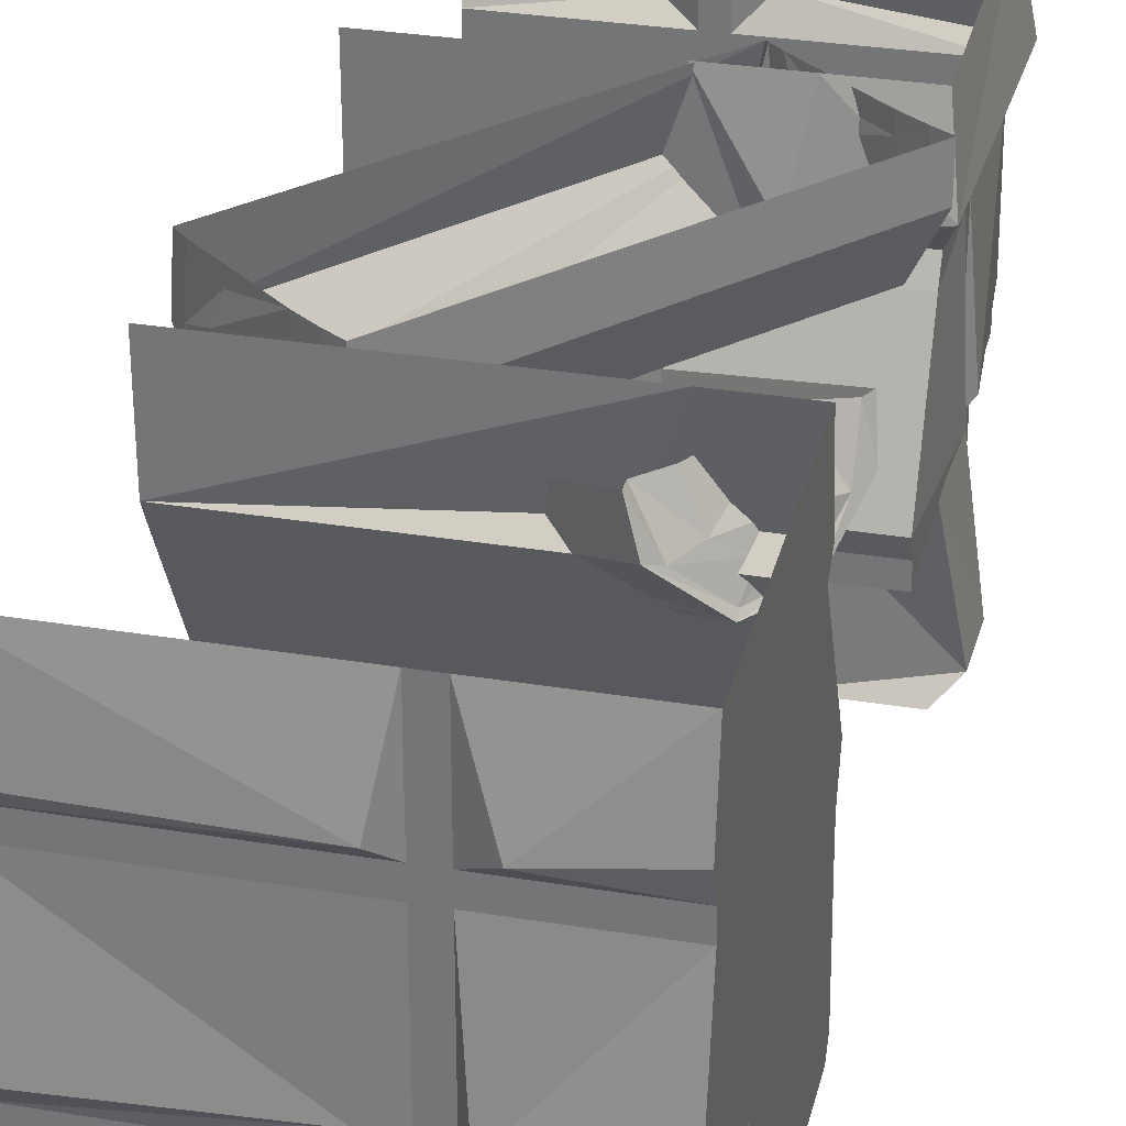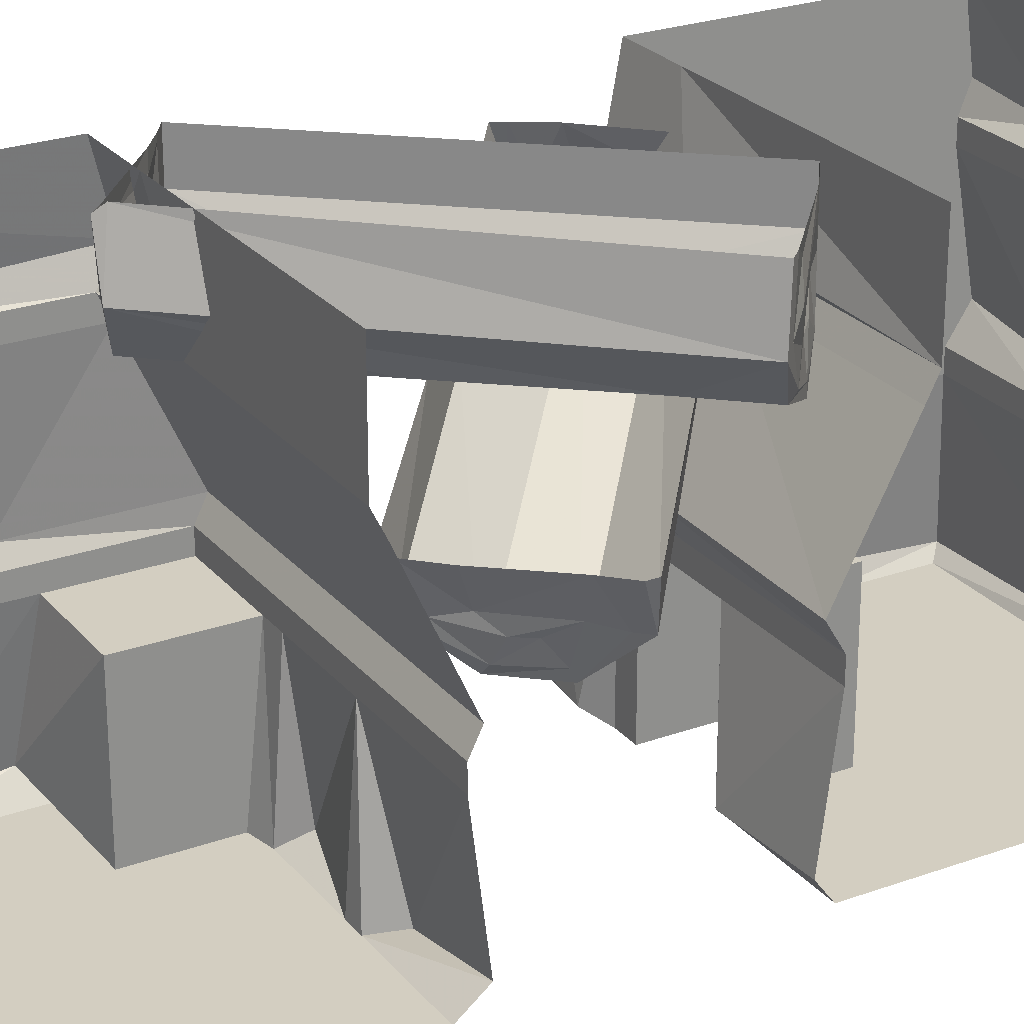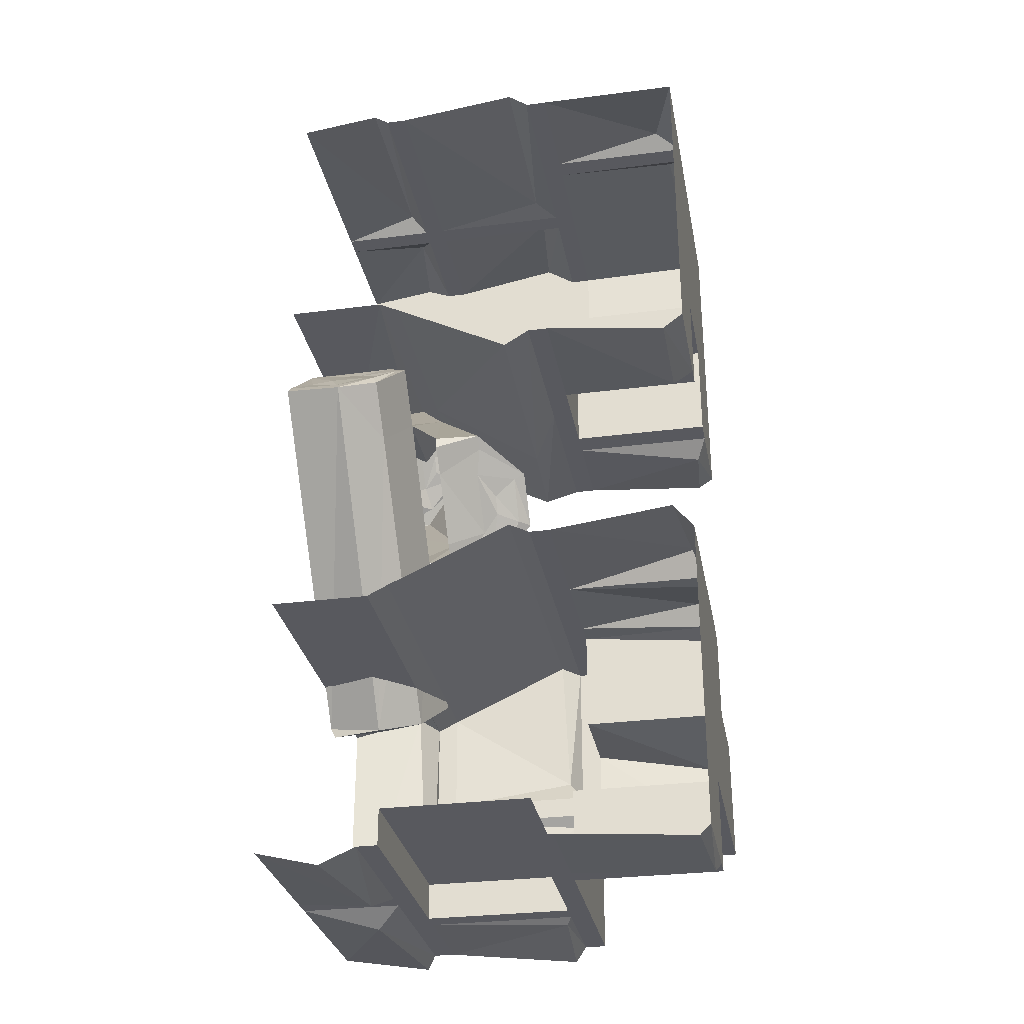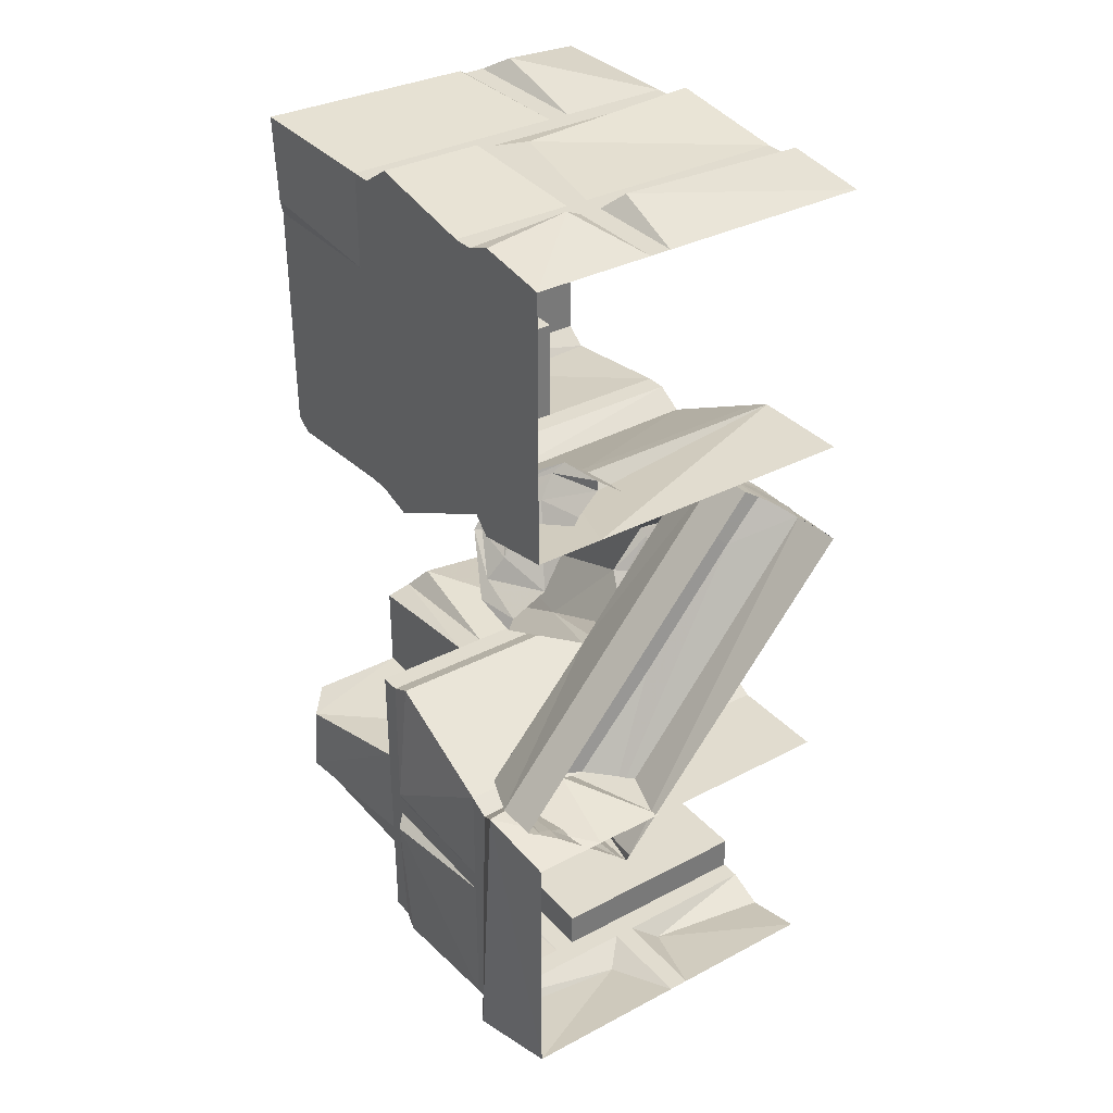
<metadata>
{"format":"obj","ext":"obj","renderer":"f3d","projection":"perspective","resolution":1024,"background":"white","views":[{"elev":31.1,"azim":13.3,"up":"+Y"},{"elev":25.3,"azim":-120.1,"up":"+Y"},{"elev":-30.4,"azim":-79.5,"up":"+Z"},{"elev":34.4,"azim":144.7,"up":"+Z"}]}
</metadata>
<code>
v 0.1094 -0.08594 -0.2344
v 0.03906 -0.1172 -0.2891
v 0.01562 -0.07031 -0.3047
v 0.1016 -0.03125 -0.2344
v 0.1328 -0.01562 -0.2109
v 0.1328 -0.07812 -0.2109
v 0.08594 -0.1172 -0.25
v 0.07031 -0.125 -0.2656
v 0.0625 -0.1641 -0.2656
v 0.007812 -0.1406 -0.3125
v -0.01562 -0.08594 -0.3359
v -0.007812 -0.007812 -0.3281
v 0.03125 -0.03125 -0.2969
v 0.1016 -0.007812 -0.2344
v 0.1328 -0.007812 -0.2109
v 0.1562 -0.007812 -0.1953
v 0.1562 -0.07031 -0.1953
v 0.1094 -0.1406 -0.2266
v 0.1172 -0.1562 -0.2188
v 0.0625 -0.1797 -0.2656
v 0 -0.1484 -0.3203
v -0.03906 -0.08594 -0.3438
v -0.02344 -0.007812 -0.3438
v -0.04688 -0.1562 -0.03125
v -0.1016 -0.1797 -0.07031
v -0.1641 -0.1484 -0.1328
v -0.3125 -0.1484 0.04688
v -0.4062 -0.09375 0.09375
v -0.02344 0 -0.3281
v -0.2891 -0.3125 -0.1328
v -0.3516 -0.3125 -0.0625
v -0.375 -0.2578 -0.07031
v -0.3047 -0.2578 -0.1562
v -0.2656 -0.2578 -0.1953
v -0.2656 -0.3203 -0.1641
v -0.3047 -0.3359 -0.1094
v -0.3203 -0.3359 -0.08594
v -0.3281 -0.3672 -0.0625
v -0.375 -0.3203 -0.03125
v -0.4062 -0.2578 -0.03906
v -0.3906 -0.3203 -0.01562
v -0.4062 -0.2578 -0.02344
v -0.1719 -0.2109 0.1641
v -0.25 -0.1797 0.1094
v -0.1953 -0.1562 0.1484
v -0.2578 -0.1562 0.2188
v -0.3125 -0.1797 0.1797
v -0.2891 -0.3672 -0.1172
v -0.2734 -0.3828 -0.1172
v -0.3281 -0.3828 -0.05469
v 0.07812 -0.1797 0.2891
v 0.01562 -0.1172 0.3281
v 0 -0.0625 0.3203
v 0.03125 -0.125 0.3125
v 0 -0.0625 0.3047
v 0.05469 -0.1172 0.2812
v 0.03125 -0.0625 0.2734
v 0.09375 -0.05469 0.1797
v 0.1172 -0.1172 0.2109
v 0.1406 -0.125 0.1797
v 0.1406 -0.0625 0.1484
v 0.1562 -0.1172 0.1562
v 0.1484 -0.0625 0.1328
v -0.03125 -0.2109 0
v -0.25 -0.3203 -0.1875
v -0.2578 -0.2578 -0.2109
v 0.125 -0.1797 0.2266
v 0.1172 -0.1719 0.2266
v 0.07812 -0.1719 0.2812
v 0.08594 -0.1406 0.2578
v 0.1016 -0.1406 0.2344
v -0.2188 -0.007812 0.25
v -0.2188 -0.07031 0.25
v -0.2422 -0.07812 0.2344
v -0.2656 -0.1406 0.2188
v -0.3125 -0.1641 0.1797
v -0.375 -0.1484 0.1172
v -0.3672 -0.1406 0.1328
v -0.3906 -0.08594 0.1094
v -0.3828 -0.007812 0.1172
v -0.3984 -0.007812 0.1016
v -0.2734 -0.03125 0.2109
v -0.3594 -0.07031 0.1406
v -0.3359 -0.1172 0.1562
v -0.2656 -0.08594 0.2109
v -0.2422 -0.01562 0.2344
v -0.2422 -0.007812 0.2344
v -0.2734 -0.007812 0.2109
v -0.3438 -0.03125 0.1484
v -0.3047 -0.125 0.1797
v -0.2891 -0.1172 0.1953
v 0.1406 -0.1484 0.6719
v 0.1406 -0.1484 0.2734
v 0.1406 -0.125 0.25
v 0.1406 -0.1094 0.6875
v 0.007812 -0.125 0.6953
v -0.03125 -0.1484 0.6719
v -0.0625 -0.1797 0.6719
v -0.03125 -0.1797 0.6719
v 0.1406 -0.1797 0.6719
v 0.1406 -0.1797 0.3828
v 0.1406 -0.1797 0.3516
v 0.1406 -0.1797 0.2578
v -0.03906 -0.1484 0.2734
v -0.007812 -0.125 0.25
v 0.1406 0 0.2734
v 0.1406 0 0.6719
v -0.03125 0 0.6719
v -0.0625 0 0.6719
v -0.0625 -0.1484 0.6719
v -0.375 -0.1797 0.6719
v -0.1016 -0.3672 0.6797
v -0.0625 -0.3984 0.6719
v -0.03125 -0.3984 0.6719
v -0.01562 -0.3672 0.6953
v 0.1406 -0.3516 0.7031
v 0.1406 -0.3672 0.3984
v 0.1406 -0.3984 0.3828
v 0.1406 -0.3984 0.3516
v 0.1406 -0.3672 0.3359
v 0.1406 -0.3438 0.1719
v -0.07031 -0.1797 0.2578
v -0.375 -0.1797 0.2578
v -0.375 -0.1484 0.2734
v 0.03906 0 0.2734
v 0.1406 -0.6172 0.4844
v 0.1406 -0.6484 0.5
v 0.1406 -0.6484 0.1875
v 0.1406 -0.625 0.1719
v 0.1406 -0.4297 0.1875
v 0.1406 -0.4297 0.5
v 0.1406 -0.4297 0.5312
v 0.1406 -0.6484 0.5312
v 0 -0.6484 0.5
v 0 -0.6484 0.1875
v 0.03125 -0.6328 0.1641
v 0 -0.4297 0.1875
v 0.1406 -0.3984 0.1875
v 0.1406 -0.4297 0.6719
v 0.1562 -0.625 0.5625
v 0.1562 -0.6328 0.6875
v 0.1406 -0.6484 0.6719
v -0.1797 -0.6484 0.6719
v -0.1797 -0.6484 0.5312
v -0.03906 -0.6484 0.5
v -0.03906 -0.6484 0.3438
v -0.03906 -0.6484 0.1875
v -0.03906 -0.4297 0.1875
v -0.1562 -0.625 0.6875
v -0.1797 -0.4297 0.6719
v -0.2109 -0.4297 0.6719
v -0.2109 -0.6484 0.6719
v -0.2109 -0.6484 0.5312
v -0.2109 -0.6484 0.5
v -0.1797 -0.6484 0.5
v -0.1797 -0.6484 0.3438
v -0.1797 -0.4297 0.3438
v -0.03906 -0.4297 0.3438
v -0.1797 -0.4297 0.1875
v -0.1172 -0.3984 0.1875
v 0.1406 -0.3984 0.6719
v -0.375 -0.3984 0.6719
v -0.375 -0.4297 0.6719
v -0.2344 -0.6094 0.6953
v -0.375 -0.6484 0.6719
v -0.375 -0.6484 0.5312
v -0.375 -0.6484 0.5
v -0.2109 -0.6484 0.1875
v -0.1797 -0.6484 0.1875
v -0.08594 -0.125 0.6953
v -0.375 -0.1484 0.6719
v -0.375 -0.3672 0.6953
v -0.375 -0.3594 0.1641
v -0.02344 -0.3516 0.1641
v -0.375 -0.3984 0.1875
v -0.375 -0.4297 0.1875
v -0.2266 -0.6172 0.1562
v -0.375 -0.6172 0.1641
v -0.375 -0.6484 0.1875
v -0.375 0 0.2734
v -0.375 0 0.6719
v -0.375 -0.125 0.6875
v -0.375 -0.6094 0.6719
v 0.1406 0 -0.6719
v 0.1406 0 -0.2734
v 0.1562 -0.1094 -0.2422
v 0.1641 -0.1328 -0.6875
v -0.07812 -0.1094 -0.6953
v -0.1172 0 -0.6719
v -0.1172 -0.1484 -0.6719
v -0.1484 -0.1484 -0.6719
v -0.1484 0 -0.6719
v -0.1875 -0.125 -0.6953
v -0.375 0 -0.6719
v -0.375 -0.09375 -0.6953
v -0.375 -0.1484 -0.6719
v -0.375 -0.1797 -0.6719
v -0.04688 -0.1797 -0.6719
v -0.04688 -0.1797 -0.6172
v -0.375 -0.1797 -0.6172
v -0.04688 -0.3984 -0.6172
v -0.375 -0.3984 -0.6172
v 0.1406 -0.1797 -0.6719
v 0.1406 -0.1797 -0.4453
v 0.1562 -0.3828 -0.4609
v 0.1406 -0.3828 -0.6953
v 0 -0.3906 -0.6797
v -0.01562 -0.1797 -0.6719
v 0.1406 -0.1484 -0.6719
v 0.1406 -0.1797 -0.4141
v 0.1406 -0.3984 -0.4453
v 0.1406 -0.3984 -0.6719
v -0.01562 -0.3984 -0.6719
v -0.04688 -0.3984 -0.6719
v 0.1406 -0.1484 -0.2734
v 0.1406 -0.1797 -0.2578
v 0.1562 -0.375 -0.3828
v 0.1406 -0.3984 -0.4141
v 0.1406 -0.4297 -0.6719
v -0.1797 -0.4297 -0.6719
v -0.375 -0.3984 -0.6719
v -0.2109 -0.4297 -0.6719
v -0.375 -0.4297 -0.6719
v -0.2266 -0.6406 -0.6875
v -0.375 -0.6328 -0.6875
v -0.375 -0.6484 -0.6719
v -0.2109 -0.6484 -0.6719
v -0.375 -0.6484 -0.5312
v -0.2109 -0.6484 -0.5312
v -0.375 -0.6484 -0.5
v -0.2109 -0.6484 -0.5
v -0.375 -0.6484 -0.2031
v -0.2109 -0.6484 -0.2031
v -0.375 -0.6172 -0.1641
v -0.2344 -0.6406 -0.1641
v -0.375 -0.4297 -0.1875
v -0.1797 -0.4297 -0.1875
v -0.375 -0.3984 -0.1875
v -0.03906 -0.4297 -0.1875
v 0 -0.3984 -0.1875
v -0.375 -0.3672 -0.1719
v 0.02344 -0.3672 -0.1719
v 0.02344 -0.1797 -0.2578
v -0.375 -0.1797 -0.2578
v -0.02344 -0.1484 -0.2734
v -0.375 -0.1484 -0.2734
v -0.375 0 -0.2734
v -0.07812 0 -0.2734
v 0.007812 -0.1328 -0.25
v 0.03125 0 -0.2734
v -0.1797 -0.4297 -0.5312
v 0.1406 -0.4297 -0.5312
v 0.1406 -0.6484 -0.5312
v -0.1797 -0.6484 -0.5312
v -0.1797 -0.6484 -0.6719
v -0.1797 -0.6484 -0.5
v -0.1797 -0.6484 -0.2031
v 0.1406 -0.4297 -0.5
v 0.1406 -0.3984 -0.1875
v 0.1406 -0.4297 -0.3438
v 0.1719 -0.6328 -0.4844
v 0.1406 -0.6484 -0.5
v 0.1406 -0.3672 -0.1719
v 0 -0.4297 -0.1875
v 0.1406 -0.4297 -0.1875
v 0 -0.4297 -0.3438
v 0.1719 -0.6172 -0.3672
v 0.1406 -0.6484 -0.3438
v 0 -0.6484 -0.3438
v 0 -0.6484 -0.5
v -0.03906 -0.6484 -0.5
v -0.03906 -0.6484 -0.2031
v -0.0625 -0.625 -0.1719
v 0 -0.6484 -0.2109
f 1 2 3
f 1 3 4
f 1 7 2
f 2 7 8
f 3 13 4
f 4 13 14
f 30 31 32
f 30 32 33
f 30 36 31
f 31 36 37
f 57 56 58
f 58 56 59
f 56 70 59
f 59 70 71
f 82 83 84
f 82 84 85
f 82 88 83
f 83 88 89
f 84 90 85
f 85 90 91
f 1 4 5
f 1 5 6
f 1 6 7
f 2 8 9
f 2 9 10
f 2 10 3
f 3 10 11
f 3 11 12
f 3 12 13
f 4 14 5
f 5 14 15
f 6 18 7
f 7 18 8
f 8 18 9
f 30 33 34
f 30 34 35
f 30 35 36
f 31 37 38
f 31 38 39
f 31 39 32
f 32 39 40
f 36 35 48
f 36 48 37
f 37 48 38
f 55 54 56
f 55 56 57
f 58 59 60
f 58 60 61
f 54 69 70
f 54 70 56
f 59 71 68
f 59 68 60
f 14 13 12
f 69 68 71
f 69 71 70
f 82 85 74
f 82 74 86
f 82 86 87
f 82 87 88
f 83 89 79
f 83 79 84
f 84 79 78
f 84 78 90
f 85 91 75
f 85 75 74
f 76 75 91
f 76 91 90
f 76 90 78
f 89 80 79
f 80 89 88
f 5 15 16
f 5 16 6
f 6 16 17
f 11 22 23
f 11 23 12
f 22 28 29
f 22 29 23
f 40 39 41
f 40 41 42
f 42 41 43
f 42 43 44
f 44 43 45
f 43 52 45
f 45 52 53
f 53 52 54
f 53 54 55
f 61 60 62
f 61 62 63
f 63 62 64
f 63 64 24
f 24 64 25
f 25 64 65
f 25 65 66
f 66 65 35
f 66 35 34
f 17 16 72
f 17 72 73
f 28 79 80
f 28 80 81
f 28 81 29
f 73 72 86
f 73 86 74
f 87 86 72
f 6 17 18
f 9 18 19
f 9 19 20
f 9 20 10
f 10 20 21
f 10 21 11
f 11 21 22
f 18 17 19
f 38 48 49
f 38 49 50
f 38 50 39
f 39 50 41
f 48 35 65
f 48 65 49
f 51 67 68
f 51 68 69
f 51 69 52
f 52 69 54
f 60 68 67
f 60 67 62
f 46 73 74
f 46 74 75
f 46 75 47
f 47 75 76
f 47 76 77
f 28 77 78
f 28 78 79
f 76 78 77
f 19 17 24
f 21 26 22
f 22 26 27
f 22 27 28
f 41 50 51
f 41 51 43
f 43 51 52
f 49 65 64
f 49 64 67
f 62 67 64
f 17 73 24
f 24 73 45
f 45 73 46
f 27 77 28
f 19 24 20
f 20 24 25
f 20 25 21
f 21 25 26
f 44 45 46
f 44 46 47
f 44 47 27
f 44 27 26
f 44 26 25
f 49 67 50
f 50 67 51
f 47 77 27
f 92 93 94
f 92 94 95
f 92 95 96
f 92 96 97
f 93 104 105
f 93 105 94
f 96 108 97
f 98 112 113
f 99 114 115
f 101 117 118
f 102 119 120
f 126 127 128
f 126 128 129
f 126 131 127
f 128 135 136
f 128 136 129
f 132 140 133
f 133 140 141
f 133 141 142
f 135 137 136
f 141 149 142
f 142 149 143
f 143 149 150
f 146 156 157
f 146 157 158
f 114 161 116
f 114 116 115
f 151 164 152
f 152 164 165
f 110 109 170
f 110 170 171
f 113 112 162
f 162 112 172
f 161 118 116
f 116 118 117
f 138 121 119
f 119 121 120
f 170 182 171
f 121 138 160
f 121 160 174
f 164 183 165
f 189 188 190
f 192 191 193
f 195 193 196
f 196 193 191
f 204 211 205
f 205 211 212
f 205 212 206
f 206 212 207
f 207 212 213
f 207 213 208
f 209 190 188
f 209 188 187
f 209 187 215
f 210 217 218
f 225 224 226
f 226 224 227
f 232 233 234
f 234 233 235
f 227 224 222
f 258 261 262
f 218 217 259
f 259 217 263
f 259 263 242
f 259 242 240
f 260 266 267
f 261 267 262
f 262 267 268
f 257 272 273
f 239 273 272
f 245 215 249
f 249 215 186
f 186 215 187
f 269 267 266
f 92 97 98
f 92 98 99
f 92 99 100
f 92 100 101
f 92 101 93
f 93 101 102
f 93 102 103
f 93 103 104
f 97 108 109
f 97 109 110
f 97 110 111
f 97 111 98
f 98 113 114
f 98 114 99
f 101 118 119
f 101 119 102
f 103 122 104
f 127 131 132
f 127 132 133
f 127 133 134
f 130 137 138
f 130 138 131
f 131 138 132
f 132 138 119
f 132 119 118
f 132 118 139
f 133 144 145
f 133 145 134
f 134 145 146
f 134 146 147
f 134 147 135
f 135 147 148
f 135 148 137
f 143 150 151
f 143 151 152
f 143 152 153
f 143 153 144
f 144 153 154
f 144 154 155
f 144 155 145
f 148 159 160
f 148 160 138
f 148 138 137
f 150 139 113
f 150 113 151
f 151 113 162
f 151 162 163
f 153 166 167
f 153 167 154
f 154 168 169
f 154 169 156
f 154 156 155
f 110 171 111
f 139 161 114
f 139 114 113
f 118 161 139
f 168 159 169
f 189 190 191
f 189 191 192
f 196 191 197
f 197 191 198
f 203 208 209
f 203 209 204
f 204 209 210
f 204 210 211
f 208 213 214
f 208 214 198
f 208 198 190
f 208 190 209
f 209 215 210
f 210 215 216
f 210 218 211
f 211 218 219
f 211 219 212
f 212 219 213
f 213 219 220
f 213 220 214
f 214 220 221
f 221 220 222
f 221 222 223
f 228 229 230
f 230 229 231
f 227 222 220
f 227 220 255
f 227 255 229
f 229 255 254
f 229 254 231
f 231 254 256
f 231 256 257
f 231 257 233
f 233 257 237
f 258 252 218
f 258 218 259
f 258 259 260
f 258 262 253
f 258 253 252
f 218 252 219
f 198 191 190
f 259 240 264
f 259 264 265
f 259 265 260
f 262 270 253
f 253 270 254
f 254 270 271
f 254 271 256
f 239 272 264
f 239 264 240
f 243 216 215
f 243 215 245
f 269 274 272
f 269 272 270
f 270 272 271
f 274 264 272
f 94 105 106
f 94 106 95
f 95 106 107
f 95 107 96
f 96 107 108
f 98 111 112
f 99 115 100
f 100 115 116
f 100 116 117
f 100 117 101
f 102 120 103
f 103 120 121
f 103 121 122
f 104 122 123
f 104 123 124
f 104 124 105
f 105 124 125
f 105 125 106
f 126 129 130
f 126 130 131
f 127 134 128
f 128 134 135
f 129 136 130
f 130 136 137
f 132 139 140
f 133 142 143
f 133 143 144
f 139 141 140
f 141 139 149
f 145 155 156
f 145 156 146
f 139 150 149
f 151 163 164
f 152 165 166
f 152 166 153
f 154 167 168
f 172 112 111
f 173 174 175
f 175 174 160
f 175 160 159
f 175 159 176
f 176 159 177
f 176 177 178
f 178 177 168
f 178 168 179
f 179 168 167
f 168 177 159
f 125 124 180
f 170 109 181
f 170 181 182
f 121 174 122
f 122 174 173
f 122 173 123
f 164 163 183
f 184 185 186
f 184 186 187
f 184 187 188
f 184 188 189
f 192 193 194
f 194 193 195
f 203 204 205
f 203 205 206
f 203 206 207
f 203 207 208
f 210 216 217
f 223 222 224
f 223 224 225
f 226 227 228
f 228 227 229
f 230 231 232
f 232 231 233
f 234 235 236
f 236 235 237
f 236 237 238
f 238 237 239
f 238 239 240
f 238 240 241
f 241 240 242
f 241 242 243
f 241 243 244
f 244 243 245
f 244 245 246
f 246 245 247
f 247 245 248
f 248 245 249
f 248 249 250
f 250 249 186
f 250 186 185
f 233 237 235
f 258 260 261
f 260 267 261
f 262 268 269
f 262 269 270
f 256 271 272
f 256 272 257
f 257 273 237
f 237 273 239
f 269 268 267
f 217 216 263
f 263 216 243
f 263 243 242
f 146 158 147
f 147 158 148
f 169 159 156
f 156 159 157
f 251 252 253
f 251 253 254
f 251 254 255
f 251 255 220
f 269 266 274
f 198 214 201
f 198 201 199
f 266 264 274
f 148 158 159
f 157 159 158
f 197 198 199
f 197 199 200
f 251 219 252
f 251 220 219
f 260 265 266
f 265 264 266
f 200 199 201
f 200 201 202

</code>
